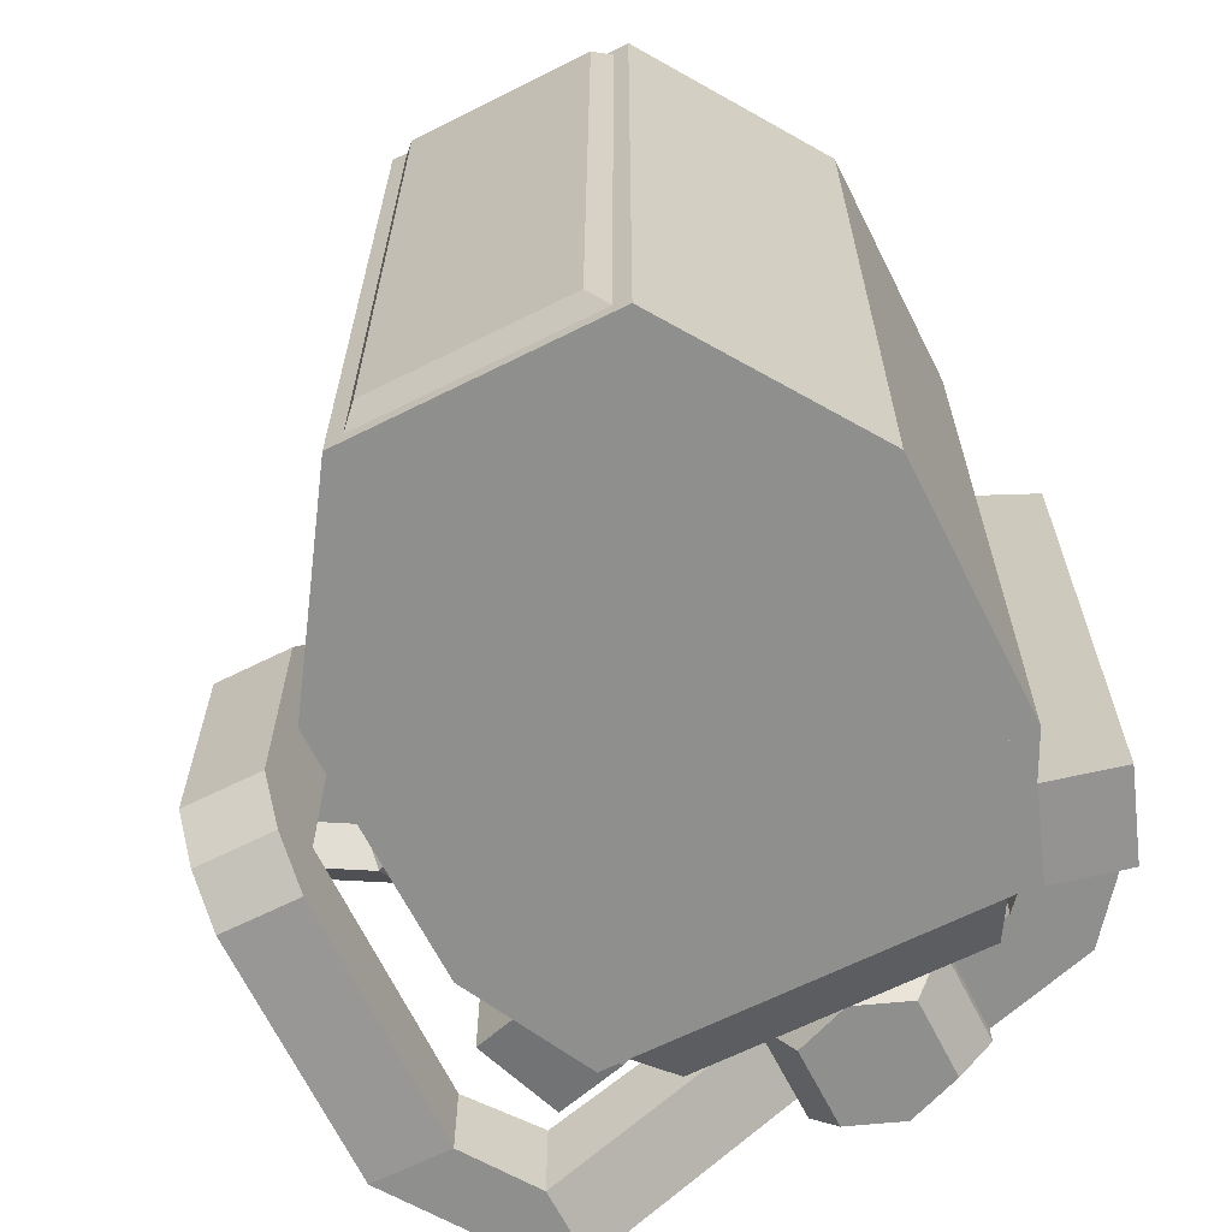
<metadata>
{"format":"obj","ext":"obj","renderer":"f3d","projection":"perspective","resolution":1024,"background":"white","views":[{"elev":-65.3,"azim":26.7,"up":"+Z"}]}
</metadata>
<code>
o injectend
v 0 0.3779 0.308
v 0.03951 0.3931 0.308
v 0 0.4235 0.308
v 0.06232 0.3855 0.2737
v 0 0.3665 0.2737
v 0 0.4235 0.2737
v 0.03951 0.454 0.308
v 0.06232 0.4616 0.2737
v 0 0.4692 0.308
v 0 0.4806 0.2737
v -0.03951 0.454 0.308
v -0.06232 0.4616 0.2737
v -0.03951 0.3931 0.308
v -0.06232 0.3855 0.2737
v 0.02281 0.3878 0.2509
v 0.02281 0.3878 0.2966
v 0.02281 0.365 0.2966
v 0.02281 0.365 0.2509
v -0.02281 0.365 0.2966
v -0.02281 0.3878 0.2966
v -0.02281 0.3878 0.2509
v -0.02281 0.365 0.2509
f 1 2 3
f 4 2 1 5
f 4 5 6
f 2 7 3
f 8 7 2 4
f 8 4 6
f 7 9 3
f 10 9 7 8
f 10 8 6
f 9 11 3
f 12 11 9 10
f 12 10 6
f 11 13 3
f 14 13 11 12
f 14 12 6
f 13 1 3
f 5 1 13 14
f 5 14 6
f 15 16 17 18
f 19 20 21 22
f 20 16 15 21
f 18 17 19 22
f 17 16 20 19
f 21 15 18 22
o end
v 0.09125 -0.09125 0.365
v 0.1825 0.04562 0.365
v 0.1825 0.04562 0.5475
v 0.09125 -0.09125 0.5475
v -0.1825 0.04562 0.5475
v -0.1825 0.04562 0.365
v -0.09125 -0.09125 0.365
v -0.09125 -0.09125 0.5475
v 0.1825 0.2281 0.365
v 0.1369 0.3194 0.365
v 0.1369 0.3194 0.5475
v 0.1825 0.2281 0.5475
v -0.1369 0.3194 0.5475
v -0.1369 0.3194 0.365
v -0.1825 0.2281 0.365
v -0.1825 0.2281 0.5475
v 0.1825 0.04562 0.365
v 0.1825 0.2281 0.365
v 0.1825 0.2281 0.5475
v 0.1825 0.04562 0.5475
v -0.1825 0.2281 0.5475
v -0.1825 0.2281 0.365
v -0.1825 0.04562 0.365
v -0.1825 0.04562 0.5475
v 0.1255 0.3194 0.365
v 0.1027 0.365 0.365
v 0.1027 0.365 0.5133
v 0.1255 0.3194 0.5361
v -0.1027 0.365 0.5133
v -0.1027 0.365 0.365
v -0.1255 0.3194 0.365
v -0.1255 0.3194 0.5361
v 0.09508 0.3395 0.4905
v 0.09508 0.3395 0.422
v 0.1185 0.2752 0.422
v 0.1185 0.2752 0.4905
v 0.1614 0.2908 0.422
v 0.138 0.3551 0.422
v 0.138 0.3551 0.4905
v 0.1614 0.2908 0.4905
v 0.138 0.3551 0.4905
v 0.138 0.3551 0.365
v 0.1614 0.2908 0.365
v 0.1614 0.2908 0.4905
v 0.215 0.3103 0.365
v 0.1915 0.3746 0.365
v 0.1915 0.3746 0.4791
v 0.215 0.3103 0.4791
v -0.1185 0.2752 0.422
v -0.09508 0.3395 0.422
v -0.09508 0.3395 0.4905
v -0.1185 0.2752 0.4905
v -0.138 0.3551 0.4905
v -0.138 0.3551 0.422
v -0.1614 0.2908 0.422
v -0.1614 0.2908 0.4905
v -0.1614 0.2908 0.365
v -0.138 0.3551 0.365
v -0.138 0.3551 0.4905
v -0.1614 0.2908 0.4905
v -0.1915 0.3746 0.4791
v -0.1915 0.3746 0.365
v -0.215 0.3103 0.365
v -0.215 0.3103 0.4791
v 0.07984 0.365 0.4562
v 0.07414 0.3764 0.462
v 0.07414 0.3764 0.4848
v 0.07984 0.365 0.4905
v 0.05133 0.3764 0.4848
v 0.05133 0.3764 0.462
v 0.04562 0.365 0.4562
v 0.04562 0.365 0.4905
v 0.09125 -0.09125 0.5475
v 0.1825 0.04562 0.5475
v 0.1711 0.04562 0.5703
v 0.08555 -0.07984 0.5703
v -0.1711 0.04562 0.5703
v -0.1825 0.04562 0.5475
v -0.09125 -0.09125 0.5475
v -0.08555 -0.07984 0.5703
v 0.1825 0.04562 0.5475
v 0.1825 0.2281 0.5475
v 0.1711 0.2281 0.5703
v 0.1711 0.04562 0.5703
v -0.1711 0.2281 0.5703
v -0.1825 0.2281 0.5475
v -0.1825 0.04562 0.5475
v -0.1711 0.04562 0.5703
v 0.1825 0.2281 0.5475
v 0.1369 0.3194 0.5475
v 0.1283 0.308 0.5703
v 0.1711 0.2281 0.5703
v -0.1283 0.308 0.5703
v -0.1369 0.3194 0.5475
v -0.1825 0.2281 0.5475
v -0.1711 0.2281 0.5703
v 0.06844 -0.1027 0.365
v 0.07984 -0.09125 0.365
v 0.07984 -0.09125 0.5361
v 0.06844 -0.1027 0.5247
v -0.07984 -0.09125 0.5361
v -0.07984 -0.09125 0.365
v -0.06844 -0.1027 0.365
v -0.06844 -0.1027 0.5247
v -0.1027 0.36 0.3935
v -0.1027 0.36 0.4448
v -0.1027 0.3657 0.4448
v -0.1027 0.3657 0.3935
v 0.1027 0.36 0.3935
v 0.1027 0.3657 0.3935
v 0.1027 0.36 0.4448
v 0.1027 0.3657 0.4448
v -0.1027 0.36 0.3479
v -0.1027 0.36 0.3935
v -0.1027 0.3657 0.3935
v -0.1027 0.3657 0.3479
v 0.1027 0.36 0.3479
v 0.1027 0.3657 0.3479
v 0.1027 0.36 0.3935
v 0.1027 0.3657 0.3935
v -0.07984 -0.06762 0.5703
v -0.1597 0.04562 0.5703
v 0 0.01141 0.5703
v -0.07414 -0.05621 0.5931
v -0.1483 0.04562 0.5931
v 0 0.01141 0.5931
v 0.07984 -0.06762 0.5703
v 0.07414 -0.05621 0.5931
v 0.1597 0.04562 0.5703
v 0.1483 0.04562 0.5931
v 0.1141 0.04481 0.5703
v 0.1084 0.04481 0.5931
v -0.1141 0.04481 0.5703
v -0.1084 0.04481 0.5931
v 0.07902 -0 0.5931
v 0 -0.04562 0.5931
v 0 0.04562 0.5931
v 0.06762 0.008147 0.6159
v 0 -0.03422 0.6159
v 0 0.05051 0.6159
v 0.07902 0.2281 0.5931
v 0.06762 0.22 0.6159
v 0 0.2737 0.5931
v 0 0.2623 0.6159
v -0.07902 0.2281 0.5931
v -0.06762 0.22 0.6159
v -0.07902 -0 0.5931
v -0.06762 0.008147 0.6159
v -0.1597 0.04502 0.5703
v -0.1597 0.2281 0.5703
v 0 0.1255 0.5703
v -0.1483 0.04502 0.5931
v -0.1483 0.2281 0.5931
v 0 0.1255 0.5931
v 0.1597 0.04502 0.5703
v 0.1483 0.04502 0.5931
v 0.1597 0.2281 0.5703
v 0.1483 0.2281 0.5931
v 0.1141 0.2957 0.5703
v 0.1084 0.2843 0.5931
v -0.1141 0.2957 0.5703
v -0.1084 0.2843 0.5931
f 23 24 25 26
f 27 28 29 30
f 25 24 28 27
f 29 23 26 30
f 28 24 23 29
f 26 25 27 30
f 31 32 33 34
f 35 36 37 38
f 33 32 36 35
f 37 31 34 38
f 36 32 31 37
f 34 33 35 38
f 39 40 41 42
f 43 44 45 46
f 41 40 44 43
f 45 39 42 46
f 44 40 39 45
f 42 41 43 46
f 47 48 49 50
f 51 52 53 54
f 49 48 52 51
f 53 47 50 54
f 52 48 47 53
f 50 49 51 54
f 55 56 57 58
f 59 60 61 62
f 60 56 55 61
f 58 57 59 62
f 57 56 60 59
f 61 55 58 62
f 63 64 65 66
f 67 68 69 70
f 68 64 63 69
f 66 65 67 70
f 65 64 68 67
f 69 63 66 70
f 71 72 73 74
f 75 76 77 78
f 73 72 76 75
f 77 71 74 78
f 76 72 71 77
f 74 73 75 78
f 79 80 81 82
f 83 84 85 86
f 81 80 84 83
f 85 79 82 86
f 84 80 79 85
f 82 81 83 86
f 87 88 89 90
f 91 92 93 94
f 89 88 92 91
f 93 87 90 94
f 92 88 87 93
f 90 89 91 94
f 95 96 97 98
f 99 100 101 102
f 97 96 100 99
f 101 95 98 102
f 100 96 95 101
f 98 97 99 102
f 103 104 105 106
f 107 108 109 110
f 105 104 108 107
f 109 103 106 110
f 108 104 103 109
f 106 105 107 110
f 111 112 113 114
f 115 116 117 118
f 113 112 116 115
f 117 111 114 118
f 116 112 111 117
f 114 113 115 118
f 119 120 121 122
f 123 124 125 126
f 121 120 124 123
f 125 119 122 126
f 124 120 119 125
f 122 121 123 126
f 127 128 129 130
f 131 127 130 132
f 133 131 132 134
f 128 133 134 129
f 134 132 130 129
f 128 127 131 133
f 135 136 137 138
f 139 135 138 140
f 141 139 140 142
f 136 141 142 137
f 142 140 138 137
f 136 135 139 141
f 143 144 145
f 144 143 146 147
f 147 146 148
f 149 143 145
f 143 149 150 146
f 146 150 148
f 151 149 145
f 149 151 152 150
f 150 152 148
f 153 151 145
f 151 153 154 152
f 152 154 148
f 155 153 145
f 153 155 156 154
f 154 156 148
f 144 155 145
f 155 144 147 156
f 156 147 148
f 157 158 159
f 158 157 160 161
f 161 160 162
f 163 157 159
f 157 163 164 160
f 160 164 162
f 165 163 159
f 163 165 166 164
f 164 166 162
f 167 165 159
f 165 167 168 166
f 166 168 162
f 169 167 159
f 167 169 170 168
f 168 170 162
f 158 169 159
f 169 158 161 170
f 170 161 162
f 171 172 173
f 172 171 174 175
f 175 174 176
f 177 171 173
f 171 177 178 174
f 174 178 176
f 179 177 173
f 177 179 180 178
f 178 180 176
f 181 179 173
f 179 181 182 180
f 180 182 176
f 183 181 173
f 181 183 184 182
f 182 184 176
f 172 183 173
f 183 172 175 184
f 184 175 176
o injectmiddle
v 0.06232 0.3855 0.1825
v 0 0.3665 0.1825
v 0 0.4235 0.1825
v 0.06232 0.3855 0.2737
v 0 0.3665 0.2737
v 0 0.4235 0.2737
v 0.06232 0.4616 0.1825
v 0.06232 0.4616 0.2737
v 0 0.4806 0.1825
v 0 0.4806 0.2737
v -0.06232 0.4616 0.1825
v -0.06232 0.4616 0.2737
v -0.06232 0.3855 0.1825
v -0.06232 0.3855 0.2737
f 185 186 187
f 186 185 188 189
f 189 188 190
f 191 185 187
f 185 191 192 188
f 188 192 190
f 193 191 187
f 191 193 194 192
f 192 194 190
f 195 193 187
f 193 195 196 194
f 194 196 190
f 197 195 187
f 195 197 198 196
f 196 198 190
f 186 197 187
f 197 186 189 198
f 198 189 190
o middle
v 0.1825 0.04562 0.1825
v 0.1825 0.04562 0.365
v 0.09125 -0.09125 0.365
v 0.09125 -0.09125 0.1825
v -0.09125 -0.09125 0.365
v -0.1825 0.04562 0.365
v -0.1825 0.04562 0.1825
v -0.09125 -0.09125 0.1825
v 0.1369 0.3194 0.1825
v 0.1369 0.3194 0.365
v 0.1825 0.2281 0.365
v 0.1825 0.2281 0.1825
v -0.1825 0.2281 0.365
v -0.1369 0.3194 0.365
v -0.1369 0.3194 0.1825
v -0.1825 0.2281 0.1825
v 0.1825 0.2281 0.1825
v 0.1825 0.2281 0.365
v 0.1825 0.04562 0.365
v 0.1825 0.04562 0.1825
v -0.1825 0.04562 0.365
v -0.1825 0.2281 0.365
v -0.1825 0.2281 0.1825
v -0.1825 0.04562 0.1825
v 0.1027 0.365 0.1825
v 0.1027 0.365 0.365
v 0.1255 0.3194 0.365
v 0.1255 0.3194 0.1825
v -0.1255 0.3194 0.365
v -0.1027 0.365 0.365
v -0.1027 0.365 0.1825
v -0.1255 0.3194 0.1825
v 0.1185 0.2752 0.308
v 0.09508 0.3395 0.308
v 0.09508 0.3395 0.2395
v 0.1185 0.2752 0.2395
v 0.138 0.3551 0.2395
v 0.138 0.3551 0.308
v 0.1614 0.2908 0.308
v 0.1614 0.2908 0.2395
v 0.1614 0.2908 0.365
v 0.138 0.3551 0.365
v 0.138 0.3551 0.1825
v 0.1614 0.2908 0.1825
v 0.1915 0.3746 0.1825
v 0.1915 0.3746 0.365
v 0.215 0.3103 0.365
v 0.215 0.3103 0.1825
v -0.09508 0.3395 0.2395
v -0.09508 0.3395 0.308
v -0.1185 0.2752 0.308
v -0.1185 0.2752 0.2395
v -0.1614 0.2908 0.308
v -0.138 0.3551 0.308
v -0.138 0.3551 0.2395
v -0.1614 0.2908 0.2395
v -0.138 0.3551 0.1825
v -0.138 0.3551 0.365
v -0.1614 0.2908 0.365
v -0.1614 0.2908 0.1825
v -0.215 0.3103 0.365
v -0.1915 0.3746 0.365
v -0.1915 0.3746 0.1825
v -0.215 0.3103 0.1825
v 0.07984 -0.09125 0.1825
v 0.07984 -0.09125 0.365
v 0.06844 -0.1027 0.365
v 0.06844 -0.1027 0.1825
v -0.06844 -0.1027 0.365
v -0.07984 -0.09125 0.365
v -0.07984 -0.09125 0.1825
v -0.06844 -0.1027 0.1825
f 199 200 201 202
f 203 204 205 206
f 204 200 199 205
f 202 201 203 206
f 201 200 204 203
f 205 199 202 206
f 207 208 209 210
f 211 212 213 214
f 212 208 207 213
f 210 209 211 214
f 209 208 212 211
f 213 207 210 214
f 215 216 217 218
f 219 220 221 222
f 220 216 215 221
f 218 217 219 222
f 217 216 220 219
f 221 215 218 222
f 223 224 225 226
f 227 228 229 230
f 228 224 223 229
f 226 225 227 230
f 225 224 228 227
f 229 223 226 230
f 231 232 233 234
f 235 236 237 238
f 233 232 236 235
f 237 231 234 238
f 236 232 231 237
f 234 233 235 238
f 239 240 241 242
f 243 244 245 246
f 241 240 244 243
f 245 239 242 246
f 244 240 239 245
f 242 241 243 246
f 247 248 249 250
f 251 252 253 254
f 252 248 247 253
f 250 249 251 254
f 249 248 252 251
f 253 247 250 254
f 255 256 257 258
f 259 260 261 262
f 260 256 255 261
f 258 257 259 262
f 257 256 260 259
f 261 255 258 262
f 263 264 265 266
f 267 268 269 270
f 268 264 263 269
f 266 265 267 270
f 265 264 268 267
f 269 263 266 270
o inject
v 0.138 0.3551 0.1711
v 0.1066 0.3902 0.1711
v 0.1066 0.3902 0.1027
v 0.138 0.3551 0.1027
v 0.1424 0.4364 0.1027
v 0.1424 0.4364 0.1711
v 0.1915 0.3746 0.1711
v 0.1915 0.3746 0.1027
v 0.1066 0.3902 0.1711
v 0.06181 0.4028 0.1711
v 0.06181 0.4028 0.1027
v 0.1066 0.3902 0.1027
v 0.06181 0.4598 0.1027
v 0.06181 0.4598 0.1711
v 0.1424 0.4364 0.1711
v 0.1424 0.4364 0.1027
v 0.06232 0.3855 0.09125
v 0 0.3665 0.09125
v 0 0.4235 0.09125
v 0.06232 0.3855 0.1825
v 0 0.3665 0.1825
v 0 0.4235 0.1825
v 0.06232 0.4616 0.09125
v 0.06232 0.4616 0.1825
v 0 0.4806 0.09125
v 0 0.4806 0.1825
v -0.06232 0.4616 0.09125
v -0.06232 0.4616 0.1825
v -0.06232 0.3855 0.09125
v -0.06232 0.3855 0.1825
v 0.03951 0.3931 0.05703
v 0 0.3779 0.05703
v 0 0.4235 0.05703
v 0.06232 0.3855 0.09125
v 0 0.3665 0.09125
v 0 0.4235 0.09125
v 0.03951 0.454 0.05703
v 0.06232 0.4616 0.09125
v 0 0.4692 0.05703
v 0 0.4806 0.09125
v -0.03951 0.454 0.05703
v -0.06232 0.4616 0.09125
v -0.03951 0.3931 0.05703
v -0.06232 0.3855 0.09125
v 0.02281 0.3878 0.06844
v 0.02281 0.3878 0.1141
v 0.02281 0.365 0.1141
v 0.02281 0.365 0.06844
v -0.02281 0.365 0.1141
v -0.02281 0.3878 0.1141
v -0.02281 0.3878 0.06844
v -0.02281 0.365 0.06844
f 271 272 273 274
f 275 276 277 278
f 273 272 276 275
f 277 271 274 278
f 276 272 271 277
f 274 273 275 278
f 279 280 281 282
f 283 284 285 286
f 281 280 284 283
f 285 279 282 286
f 284 280 279 285
f 282 281 283 286
f 287 288 289
f 288 287 290 291
f 291 290 292
f 293 287 289
f 287 293 294 290
f 290 294 292
f 295 293 289
f 293 295 296 294
f 294 296 292
f 297 295 289
f 295 297 298 296
f 296 298 292
f 299 297 289
f 297 299 300 298
f 298 300 292
f 288 299 289
f 299 288 291 300
f 300 291 292
f 301 302 303
f 302 301 304 305
f 305 304 306
f 307 301 303
f 301 307 308 304
f 304 308 306
f 309 307 303
f 307 309 310 308
f 308 310 306
f 311 309 303
f 309 311 312 310
f 310 312 306
f 313 311 303
f 311 313 314 312
f 312 314 306
f 302 313 303
f 313 302 305 314
f 314 305 306
f 315 316 317 318
f 319 320 321 322
f 320 316 315 321
f 318 317 319 322
f 317 316 320 319
f 321 315 318 322
o start
v 0.1825 0.04562 0
v 0.1825 0.04562 0.1825
v 0.09125 -0.09125 0.1825
v 0.09125 -0.09125 -0
v -0.09125 -0.09125 0.1825
v -0.1825 0.04562 0.1825
v -0.1825 0.04562 0
v -0.09125 -0.09125 -0
v 0.1825 0.2281 0
v 0.1825 0.2281 0.1825
v 0.1825 0.04562 0.1825
v 0.1825 0.04562 0
v -0.1825 0.04562 0.1825
v -0.1825 0.2281 0.1825
v -0.1825 0.2281 0
v -0.1825 0.04562 0
v 0.1369 0.3194 0
v 0.1369 0.3194 0.1825
v 0.1825 0.2281 0.1825
v 0.1825 0.2281 0
v -0.1825 0.2281 0.1825
v -0.1369 0.3194 0.1825
v -0.1369 0.3194 0
v -0.1825 0.2281 0
v 0.1027 0.365 0.03422
v 0.1027 0.365 0.1825
v 0.1255 0.3194 0.1825
v 0.1255 0.3194 0.01141
v -0.1255 0.3194 0.1825
v -0.1027 0.365 0.1825
v -0.1027 0.365 0.03422
v -0.1255 0.3194 0.01141
v 0.1614 0.2908 0.1825
v 0.138 0.3551 0.1825
v 0.138 0.3551 0.05703
v 0.1614 0.2908 0.05703
v 0.1915 0.3746 0.06844
v 0.1915 0.3746 0.1825
v 0.215 0.3103 0.1825
v 0.215 0.3103 0.06844
v 0.1185 0.2752 0.1255
v 0.09508 0.3395 0.1255
v 0.09508 0.3395 0.05703
v 0.1185 0.2752 0.05703
v 0.138 0.3551 0.05703
v 0.138 0.3551 0.1255
v 0.1614 0.2908 0.1255
v 0.1614 0.2908 0.05703
v -0.138 0.3551 0.05703
v -0.138 0.3551 0.1825
v -0.1614 0.2908 0.1825
v -0.1614 0.2908 0.05703
v -0.215 0.3103 0.1825
v -0.1915 0.3746 0.1825
v -0.1915 0.3746 0.06844
v -0.215 0.3103 0.06844
v -0.09508 0.3395 0.05703
v -0.09508 0.3395 0.1255
v -0.1185 0.2752 0.1255
v -0.1185 0.2752 0.05703
v -0.1614 0.2908 0.1255
v -0.138 0.3551 0.1255
v -0.138 0.3551 0.05703
v -0.1614 0.2908 0.05703
v 0.07984 -0.09125 0.01141
v 0.07984 -0.09125 0.1825
v 0.06844 -0.1027 0.1825
v 0.06844 -0.1027 0.02281
v -0.06844 -0.1027 0.1825
v -0.07984 -0.09125 0.1825
v -0.07984 -0.09125 0.01141
v -0.06844 -0.1027 0.02281
f 323 324 325 326
f 327 328 329 330
f 328 324 323 329
f 326 325 327 330
f 325 324 328 327
f 329 323 326 330
f 331 332 333 334
f 335 336 337 338
f 336 332 331 337
f 334 333 335 338
f 333 332 336 335
f 337 331 334 338
f 339 340 341 342
f 343 344 345 346
f 344 340 339 345
f 342 341 343 346
f 341 340 344 343
f 345 339 342 346
f 347 348 349 350
f 351 352 353 354
f 352 348 347 353
f 350 349 351 354
f 349 348 352 351
f 353 347 350 354
f 355 356 357 358
f 359 360 361 362
f 357 356 360 359
f 361 355 358 362
f 360 356 355 361
f 358 357 359 362
f 363 364 365 366
f 367 368 369 370
f 365 364 368 367
f 369 363 366 370
f 368 364 363 369
f 366 365 367 370
f 371 372 373 374
f 375 376 377 378
f 376 372 371 377
f 374 373 375 378
f 373 372 376 375
f 377 371 374 378
f 379 380 381 382
f 383 384 385 386
f 384 380 379 385
f 382 381 383 386
f 381 380 384 383
f 385 379 382 386
f 387 388 389 390
f 391 392 393 394
f 392 388 387 393
f 390 389 391 394
f 389 388 392 391
f 393 387 390 394
o turbo
v -0.2338 0.1426 0.2281
v -0.2338 0.1426 0.3023
v -0.2338 0.1084 0.2795
v -0.2338 0.08555 0.2281
v -0.2909 0.1084 0.2795
v -0.2909 0.1426 0.3023
v -0.2909 0.1426 0.2281
v -0.2909 0.08555 0.2281
v -0.2338 0.1426 0.06273
v -0.2338 0.1426 0.2281
v -0.2338 0.08555 0.2281
v -0.2338 0.08555 0.06273
v -0.2909 0.08555 0.2281
v -0.2909 0.1426 0.2281
v -0.2909 0.1426 0.06273
v -0.2909 0.08555 0.06273
v -0.1996 0.3764 -0.005703
v -0.1996 0.3764 0.05703
v -0.2338 0.3251 0.05133
v -0.2338 0.3251 -0.005703
v -0.2909 0.3251 0.05133
v -0.2566 0.3764 0.05133
v -0.2566 0.3764 -0.005703
v -0.2909 0.3251 -0.005703
v -0.2338 0.1426 0.005703
v -0.2338 0.1426 0.06273
v -0.2338 0.08555 0.06273
v -0.2338 0.1084 0.02852
v -0.2909 0.08555 0.06273
v -0.2909 0.1426 0.06273
v -0.2909 0.1426 0.005703
v -0.2909 0.1084 0.02852
v -0.1996 0.4334 -0.005703
v -0.1996 0.4334 0.05703
v -0.1996 0.3764 0.05703
v -0.1996 0.3764 -0.005703
v -0.2566 0.3764 0.05133
v -0.2338 0.4106 0.05133
v -0.2338 0.4106 -0.005703
v -0.2566 0.3764 -0.005703
v -0.05703 0.4562 0.1141
v -0.05703 0.4562 0.1711
v -0.05703 0.3992 0.1711
v -0.05703 0.3992 0.1141
v -0.1996 0.3764 0.05703
v -0.1996 0.4334 0.05703
v -0.1996 0.4334 -0.005703
v -0.1996 0.3764 -0.005703
v -0.2338 0.3251 -0.005703
v -0.2338 0.3251 0.05133
v -0.2338 0.1426 0.06273
v -0.2338 0.1426 0.005703
v -0.2909 0.1426 0.06273
v -0.2909 0.3251 0.05133
v -0.2909 0.3251 -0.005703
v -0.2909 0.1426 0.005703
v -0.1614 0.2908 0.2395
v -0.1614 0.2908 0.308
v -0.2167 0.2471 0.2966
v -0.2167 0.2471 0.2509
v -0.2623 0.2756 0.2966
v -0.215 0.3103 0.308
v -0.215 0.3103 0.2395
v -0.2623 0.2756 0.2509
v -0.2623 0.1369 0.3194
v -0.2623 0.1122 0.2966
v -0.1916 0.153 0.2966
v -0.213 0.1654 0.3194
v -0.2623 0.1122 0.2509
v -0.1916 0.153 0.2509
v -0.2623 0.1369 0.2281
v -0.213 0.1654 0.2281
v -0.2623 0.1616 0.2509
v -0.2343 0.1777 0.2509
v -0.2623 0.1616 0.2966
v -0.2343 0.1777 0.2966
v -0.1916 0.2348 0.2966
v -0.213 0.2224 0.3194
v -0.1916 0.2348 0.2509
v -0.213 0.2224 0.2281
v -0.2343 0.2101 0.2509
v -0.2343 0.2101 0.2966
v -0.2623 0.2756 0.2966
v -0.2623 0.2509 0.3194
v -0.2623 0.2756 0.2509
v -0.2623 0.2509 0.2281
v -0.2623 0.2262 0.2509
v -0.2623 0.2262 0.2966
v -0.3331 0.2348 0.2966
v -0.3117 0.2224 0.3194
v -0.3331 0.2348 0.2509
v -0.3117 0.2224 0.2281
v -0.2903 0.2101 0.2509
v -0.2903 0.2101 0.2966
v -0.3331 0.153 0.2966
v -0.3117 0.1654 0.3194
v -0.3331 0.153 0.2509
v -0.3117 0.1654 0.2281
v -0.2903 0.1777 0.2509
v -0.2903 0.1777 0.2966
v -0.211 0.2452 0.2509
v -0.211 0.2452 0.2966
v -0.211 0.1426 0.2966
v -0.211 0.1426 0.2509
v -0.3137 0.1426 0.2966
v -0.3137 0.2452 0.2966
v -0.3137 0.2452 0.2509
v -0.3137 0.1426 0.2509
f 395 396 397 398
f 399 400 401 402
f 400 396 395 401
f 398 397 399 402
f 397 396 400 399
f 401 395 398 402
f 403 404 405 406
f 407 408 409 410
f 408 404 403 409
f 406 405 407 410
f 405 404 408 407
f 409 403 406 410
f 411 412 413 414
f 415 416 417 418
f 416 412 411 417
f 414 413 415 418
f 413 412 416 415
f 417 411 414 418
f 419 420 421 422
f 423 424 425 426
f 424 420 419 425
f 422 421 423 426
f 421 420 424 423
f 425 419 422 426
f 427 428 429 430
f 431 432 433 434
f 432 428 427 433
f 430 429 431 434
f 429 428 432 431
f 433 427 430 434
f 435 436 437 438
f 439 440 441 442
f 440 436 435 441
f 438 437 439 442
f 437 436 440 439
f 441 435 438 442
f 443 444 445 446
f 447 448 449 450
f 448 444 443 449
f 446 445 447 450
f 445 444 448 447
f 449 443 446 450
f 451 452 453 454
f 455 456 457 458
f 456 452 451 457
f 454 453 455 458
f 453 452 456 455
f 457 451 454 458
f 459 460 461 462
f 460 463 464 461
f 463 465 466 464
f 465 467 468 466
f 467 469 470 468
f 469 459 462 470
f 462 461 471 472
f 461 464 473 471
f 464 466 474 473
f 466 468 475 474
f 468 470 476 475
f 470 462 472 476
f 472 471 477 478
f 471 473 479 477
f 473 474 480 479
f 474 475 481 480
f 475 476 482 481
f 476 472 478 482
f 478 477 483 484
f 477 479 485 483
f 479 480 486 485
f 480 481 487 486
f 481 482 488 487
f 482 478 484 488
f 484 483 489 490
f 483 485 491 489
f 485 486 492 491
f 486 487 493 492
f 487 488 494 493
f 488 484 490 494
f 490 489 460 459
f 489 491 463 460
f 491 492 465 463
f 492 493 467 465
f 493 494 469 467
f 494 490 459 469
f 495 496 497 498
f 499 500 501 502
f 500 496 495 501
f 498 497 499 502
f 497 496 500 499
f 501 495 498 502

</code>
